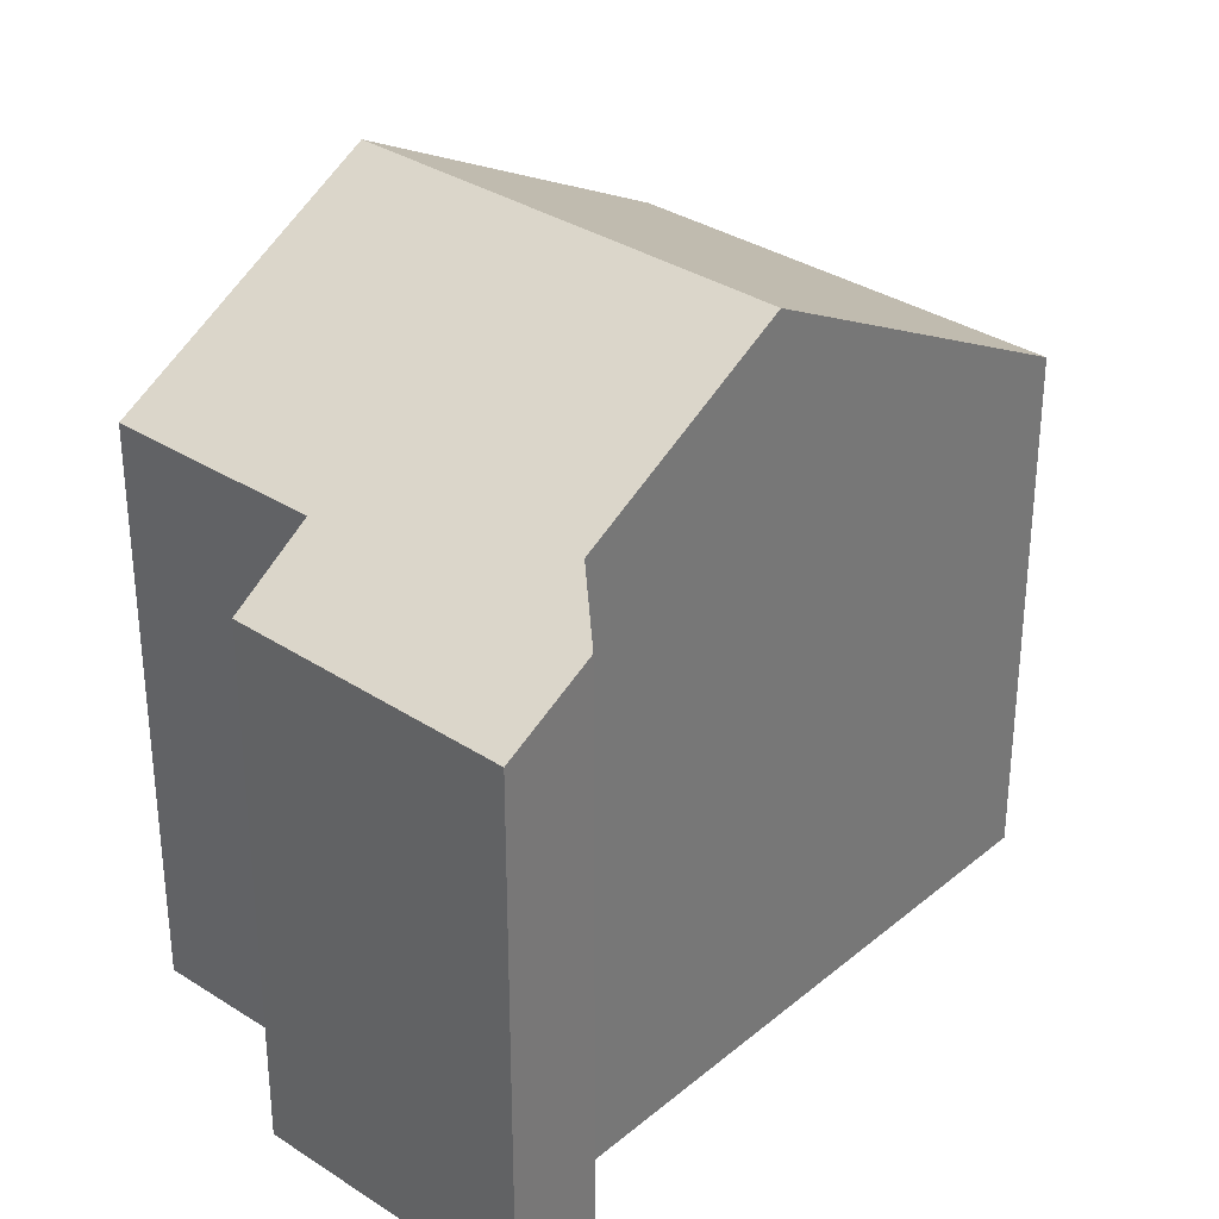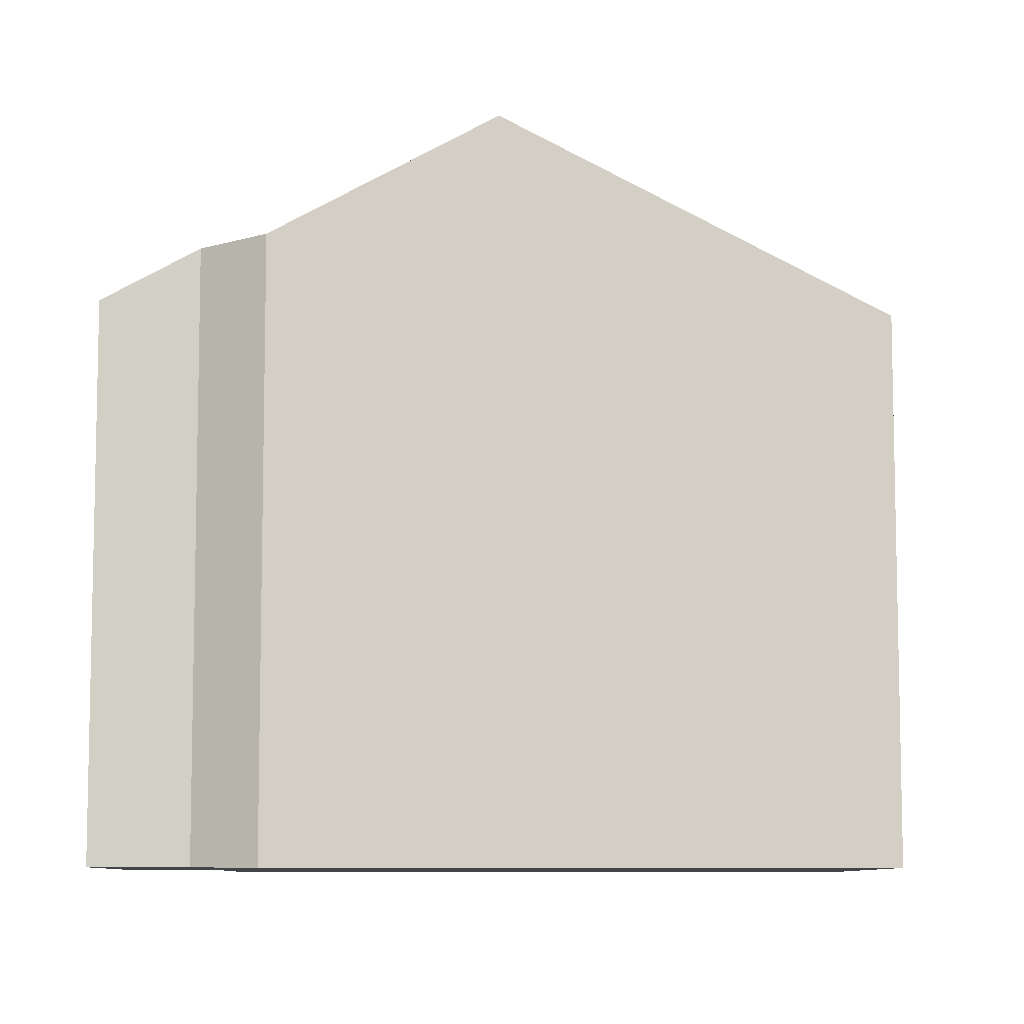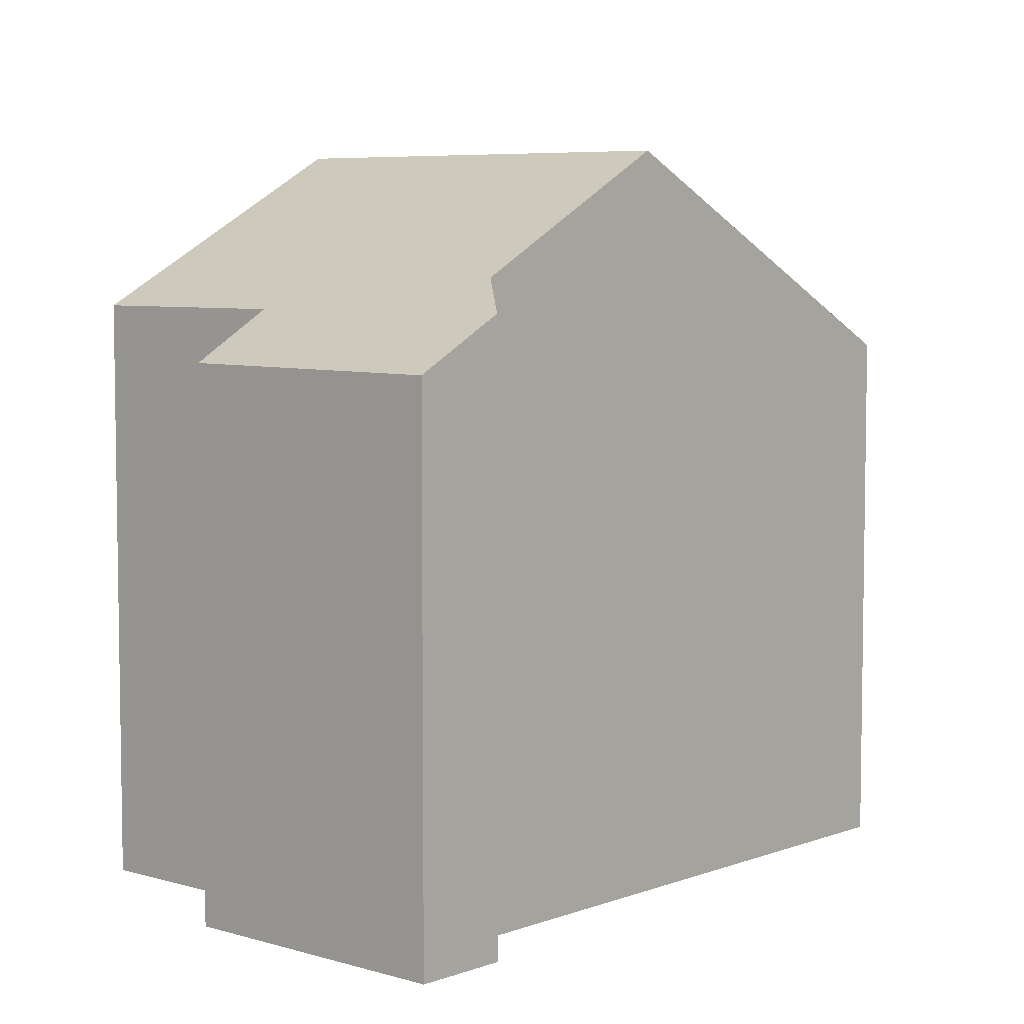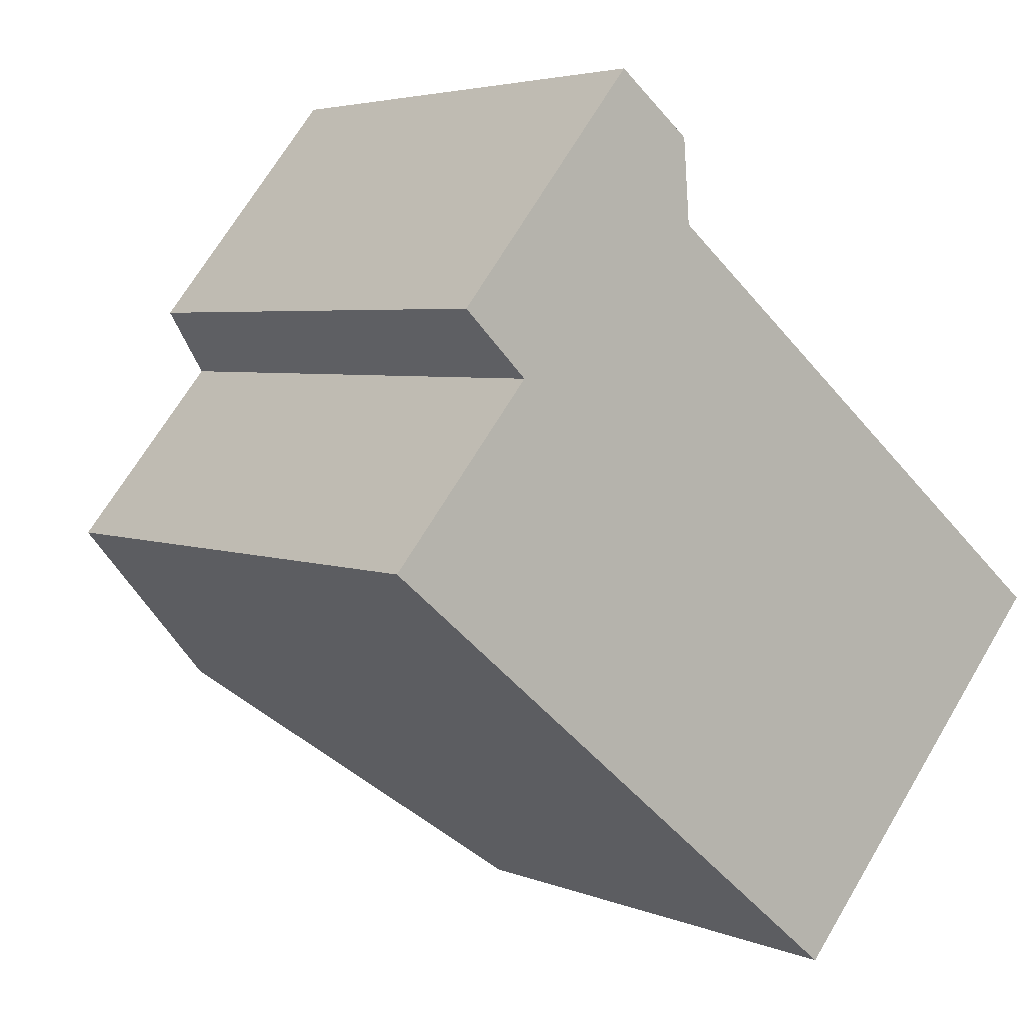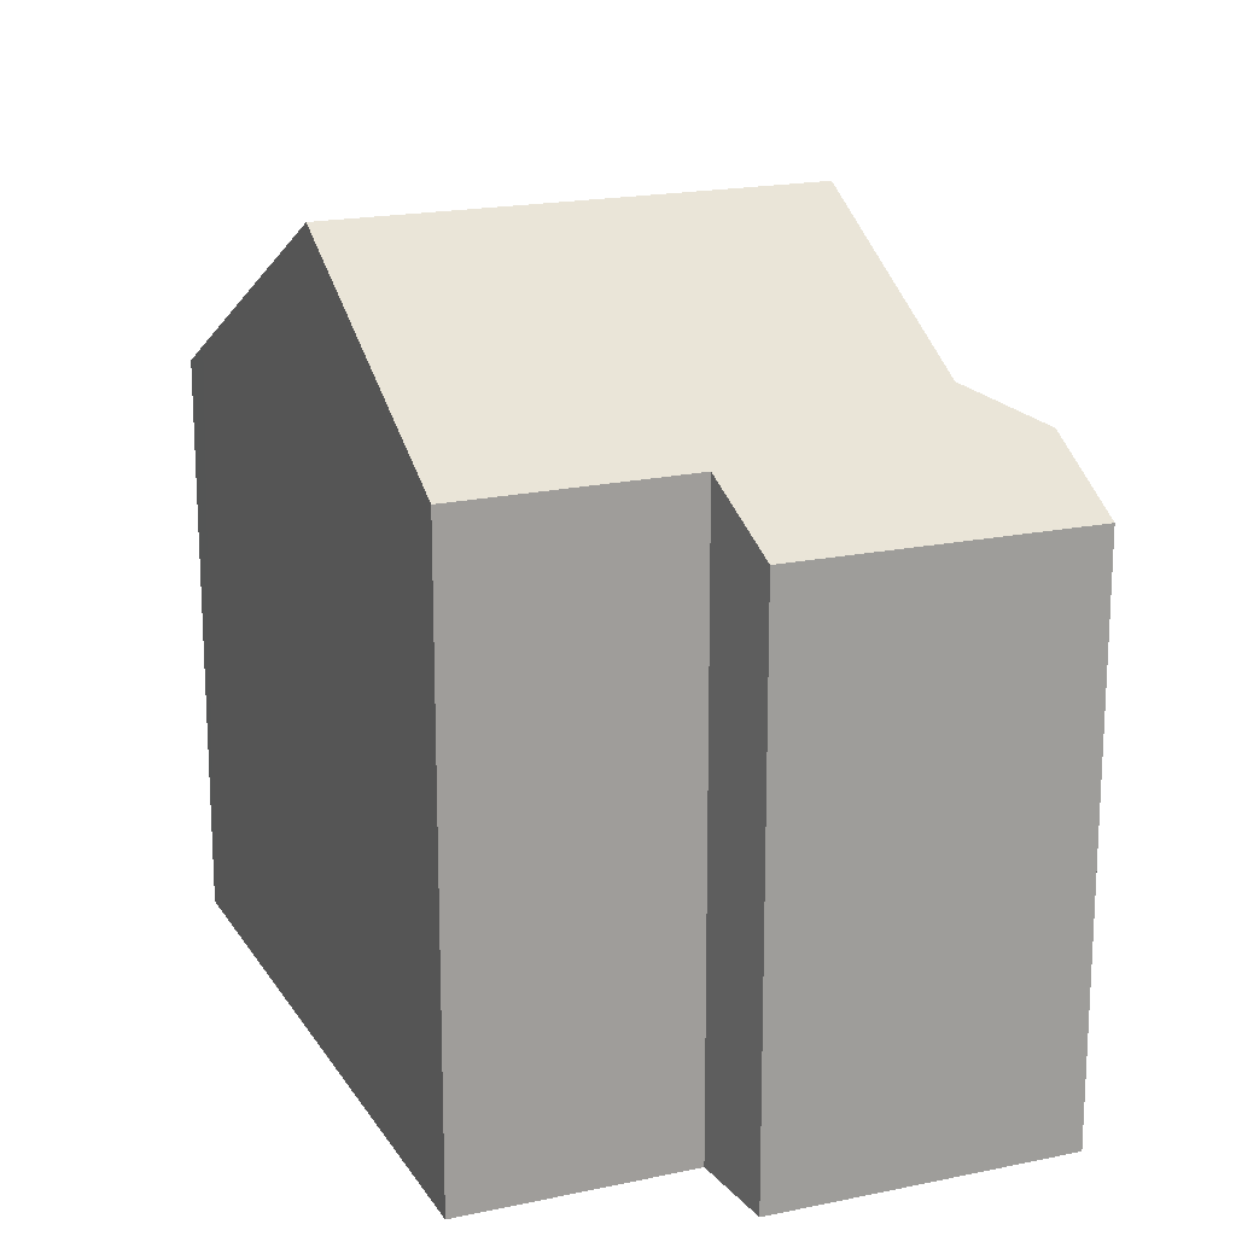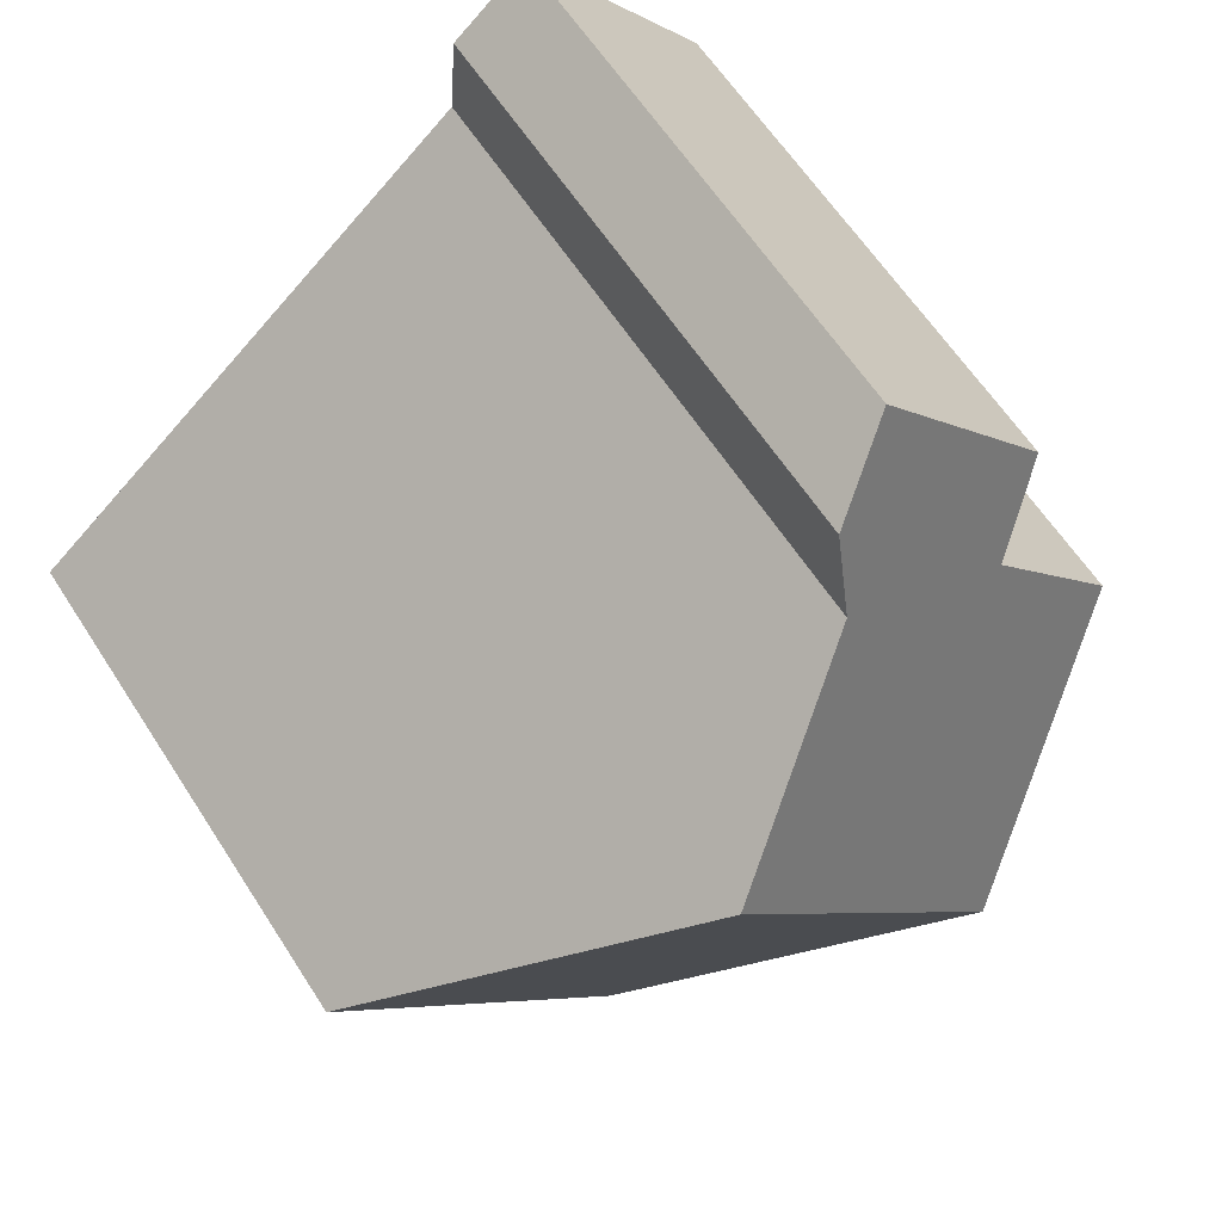
<metadata>
{"format":"obj","ext":"obj","renderer":"f3d","projection":"perspective","resolution":1024,"background":"white","views":[{"elev":33.5,"azim":-9.1,"up":"+Y"},{"elev":-8.3,"azim":39.2,"up":"+Y"},{"elev":6.2,"azim":-8.9,"up":"+Y"},{"elev":4.1,"azim":-37.1,"up":"+Z"},{"elev":18.6,"azim":-72.9,"up":"+Y"},{"elev":60.8,"azim":147.5,"up":"+Z"}]}
</metadata>
<code>
v  7.994 11.43 2.656
v  7.447 8.721 -6.152
v  3.473 11.43 -2.869
v  7.989 8.351 -6.599
v  12.59 8.3 -1.126
v  12.02 8.688 -0.657
v  5.164 9.105 6.182
v  5.26 9.57 4.904
v  4.004 8.321 7.118
v  2.195 9.072 2.654
v  1.179 8.331 3.637
v  0 9.062 5.549e-16
v  5.164 -3.785e-16 6.182
v  4.004 -4.359e-16 7.118
v  5.26 -3.003e-16 4.904
v  7.994 -1.626e-16 2.656
v  12.59 6.895e-17 -1.126
v  12.02 4.023e-17 -0.657
v  7.989 4.041e-16 -6.599
v  0 0 0
v  7.447 3.767e-16 -6.152
v  3.473 1.757e-16 -2.869
v  2.195 -1.625e-16 2.654
v  1.179 -2.227e-16 3.637
g defaultobject
f 1 2 3
f 2 1 4
f 4 1 5
f 5 1 6
f 7 8 9
f 9 10 11
f 10 9 3
f 3 9 8
f 3 8 1
f 3 12 10
f 9 13 7
f 13 9 14
f 15 1 8
f 1 15 6
f 6 15 5
f 5 15 16
f 5 16 17
f 17 16 18
f 7 15 8
f 15 7 13
f 5 19 4
f 19 5 17
f 19 2 4
f 2 19 3
f 3 19 12
f 12 19 20
f 20 19 21
f 20 21 22
f 23 11 10
f 11 23 24
f 12 23 10
f 23 12 20
f 24 9 11
f 9 24 14
f 17 21 19
f 21 17 18
f 21 18 22
f 22 18 16
f 22 16 20
f 20 16 15
f 20 15 13
f 20 13 23
f 23 13 24
f 24 13 14

</code>
